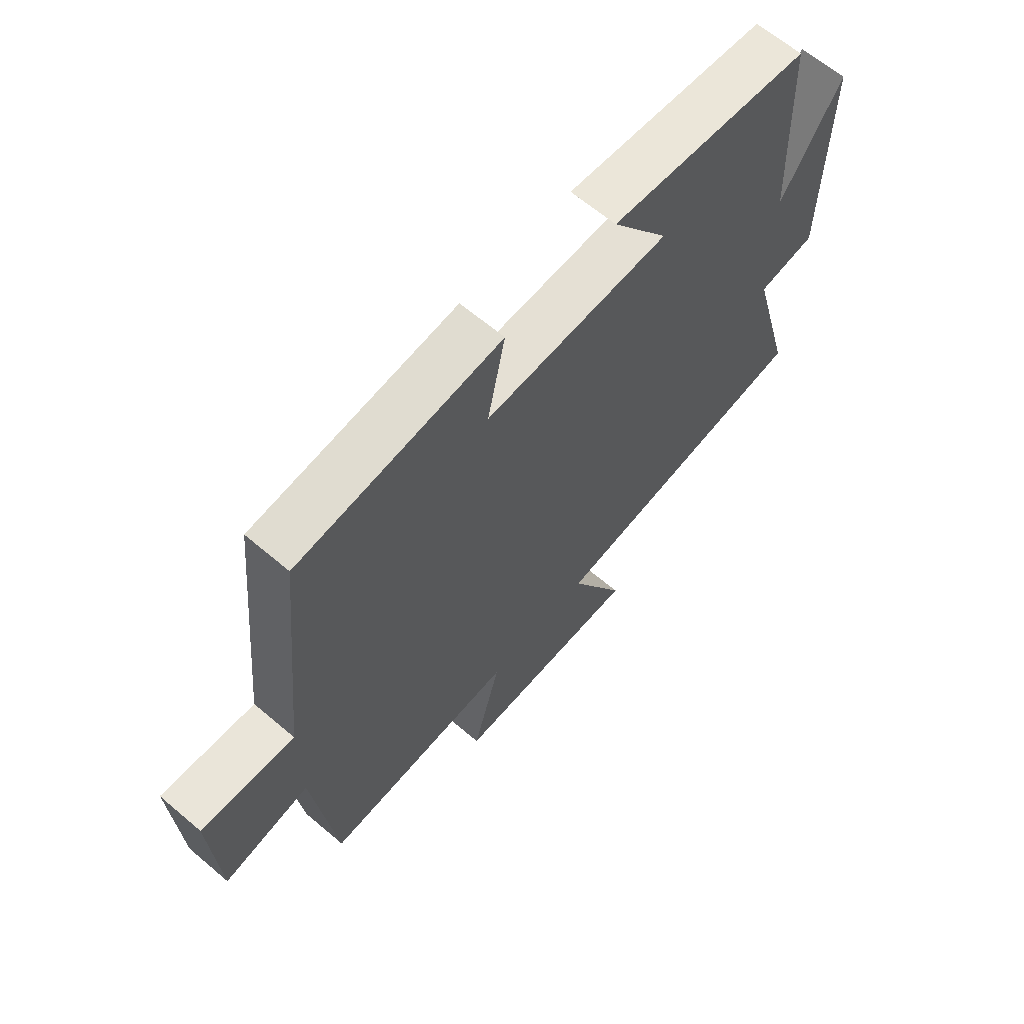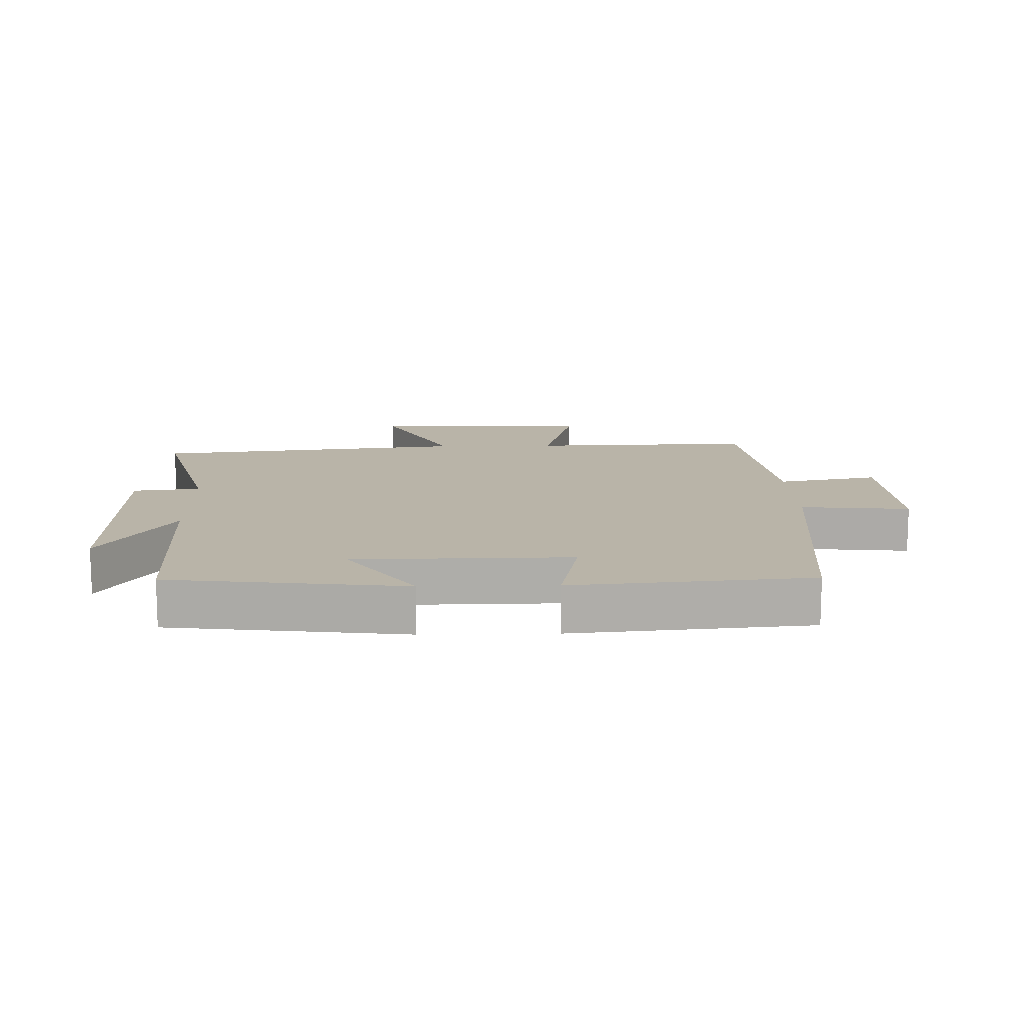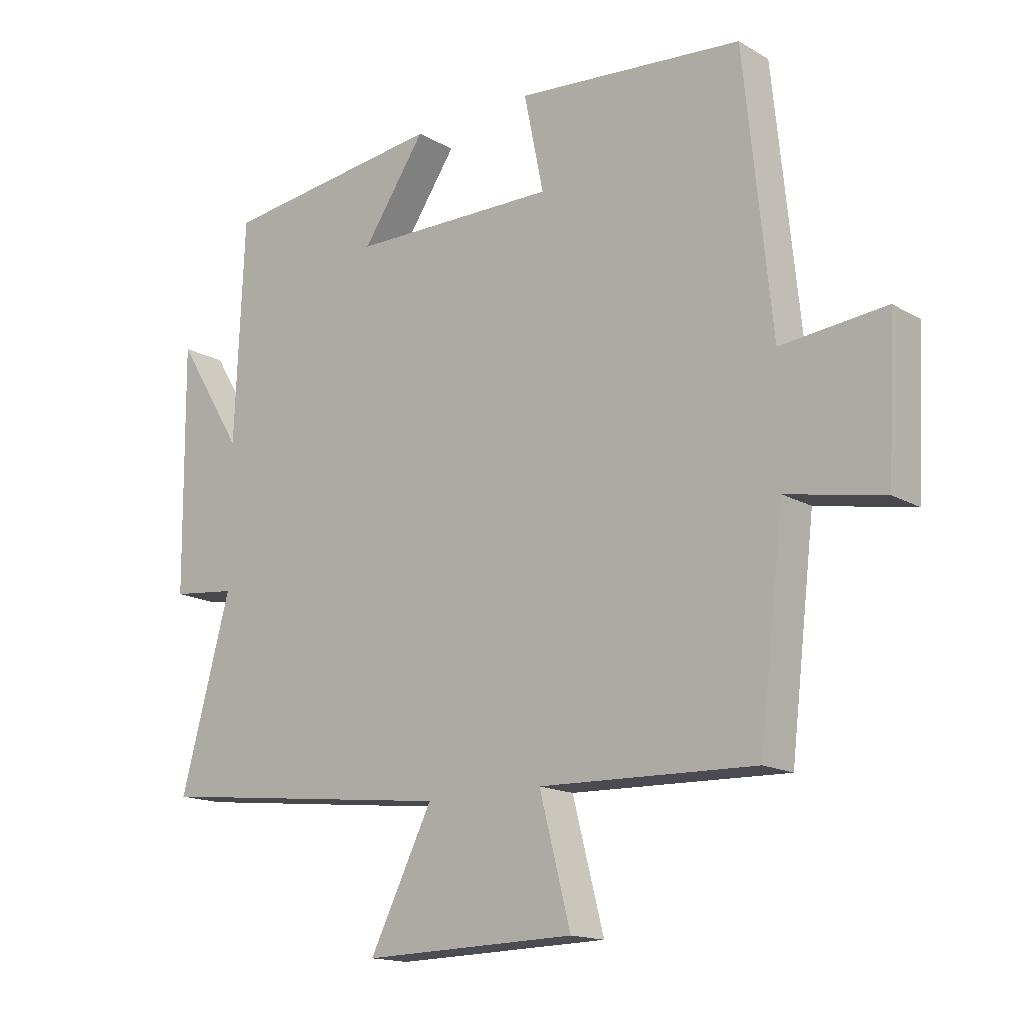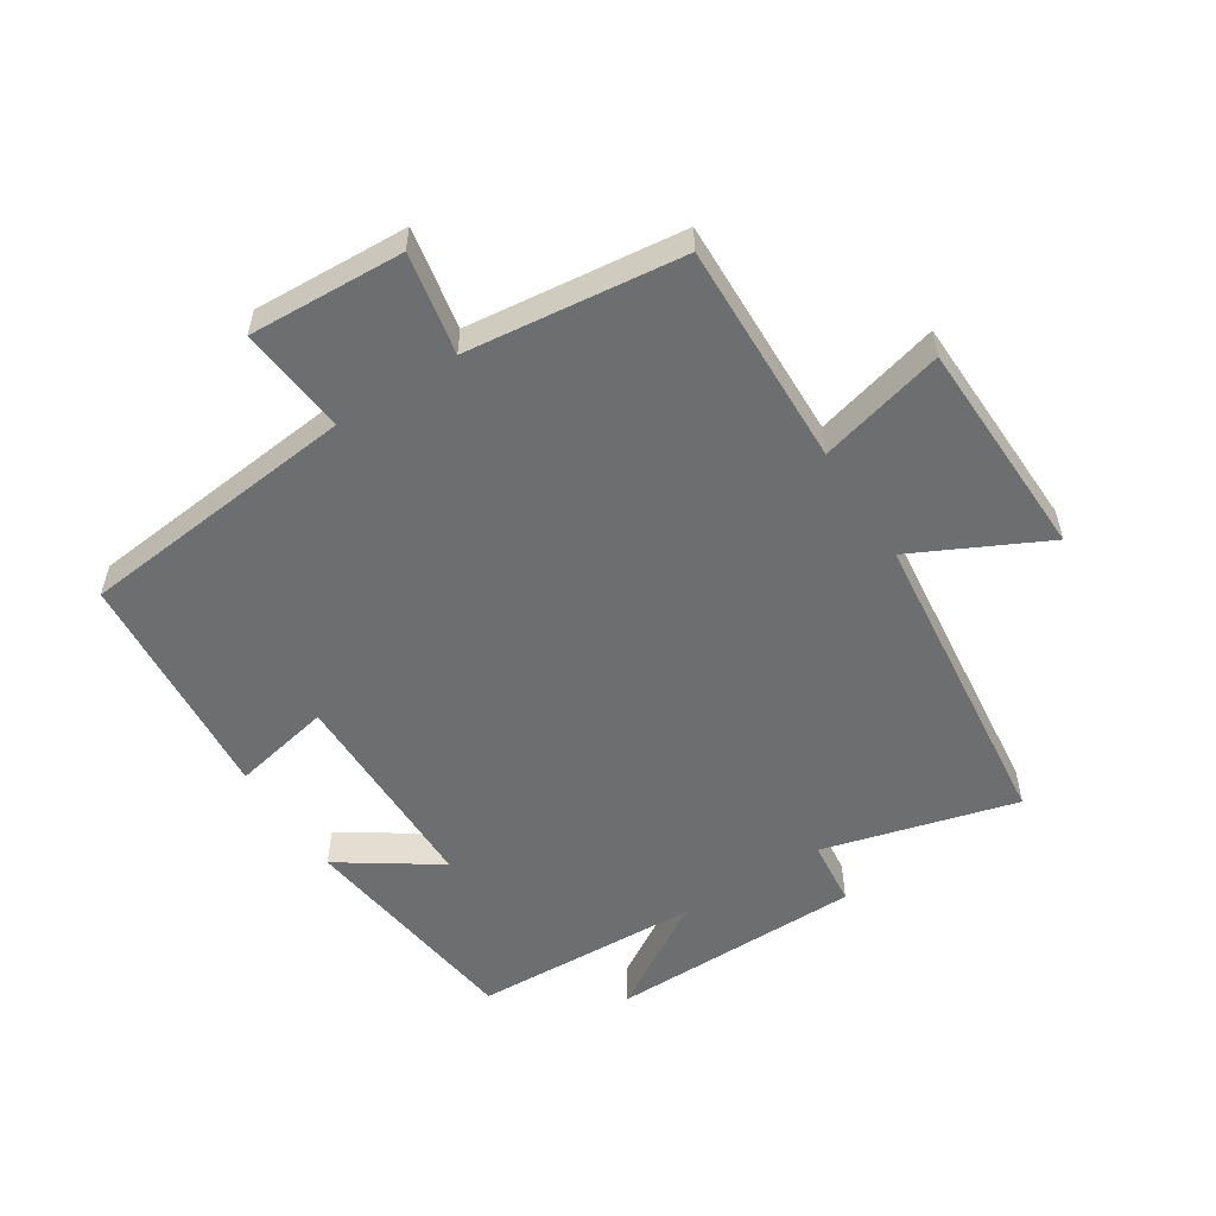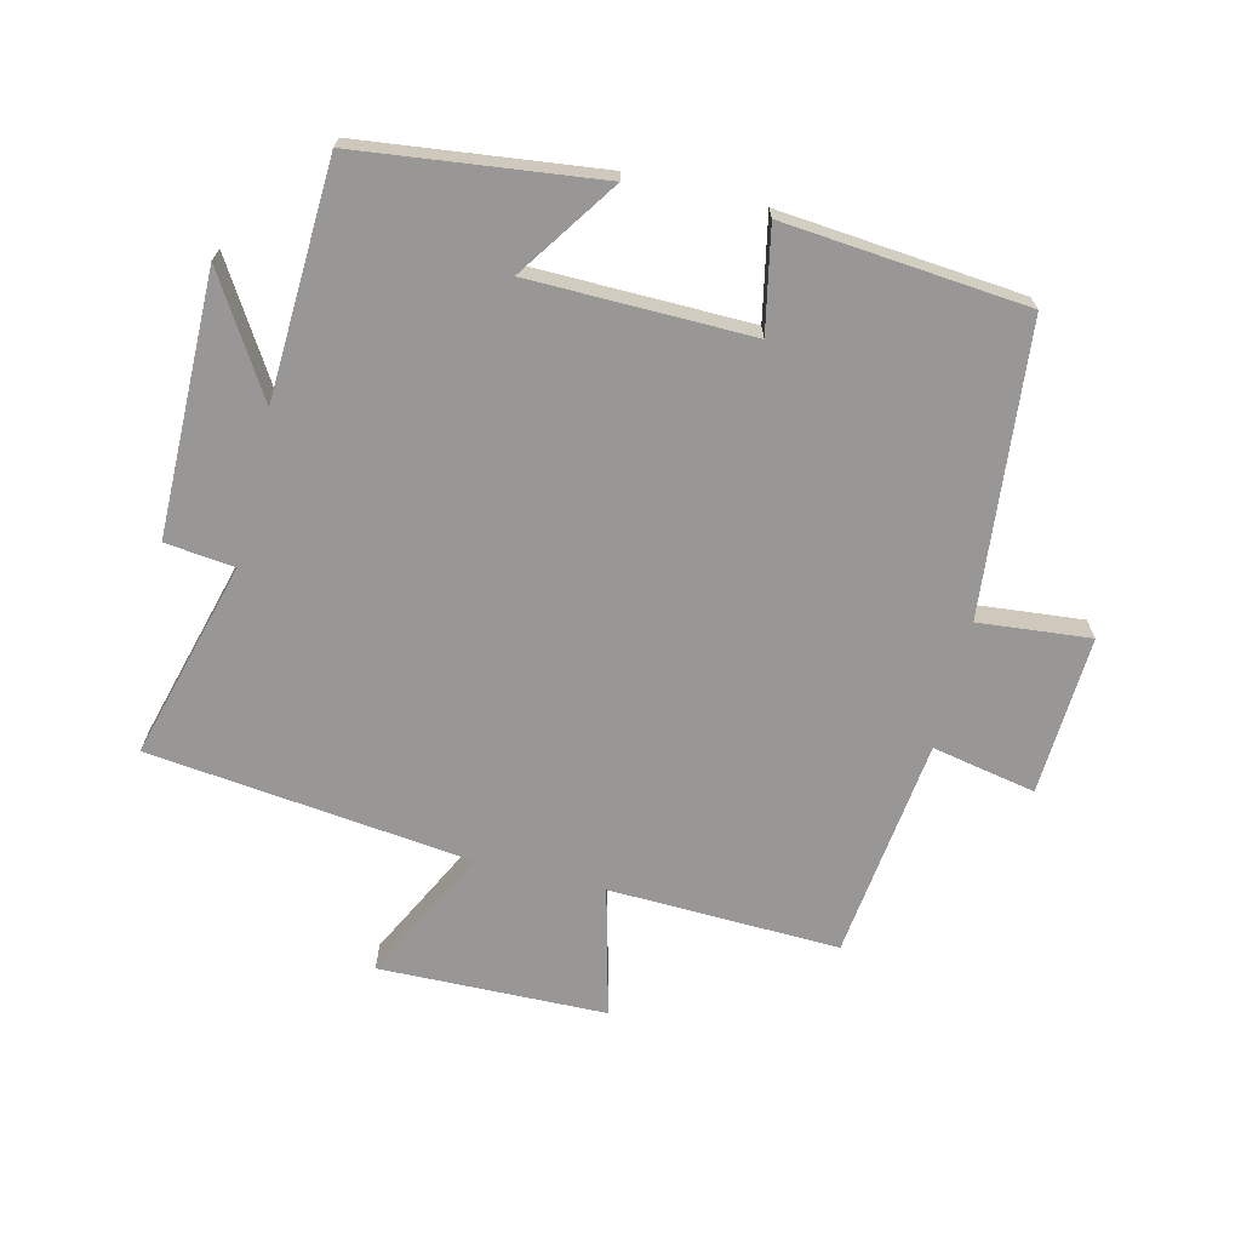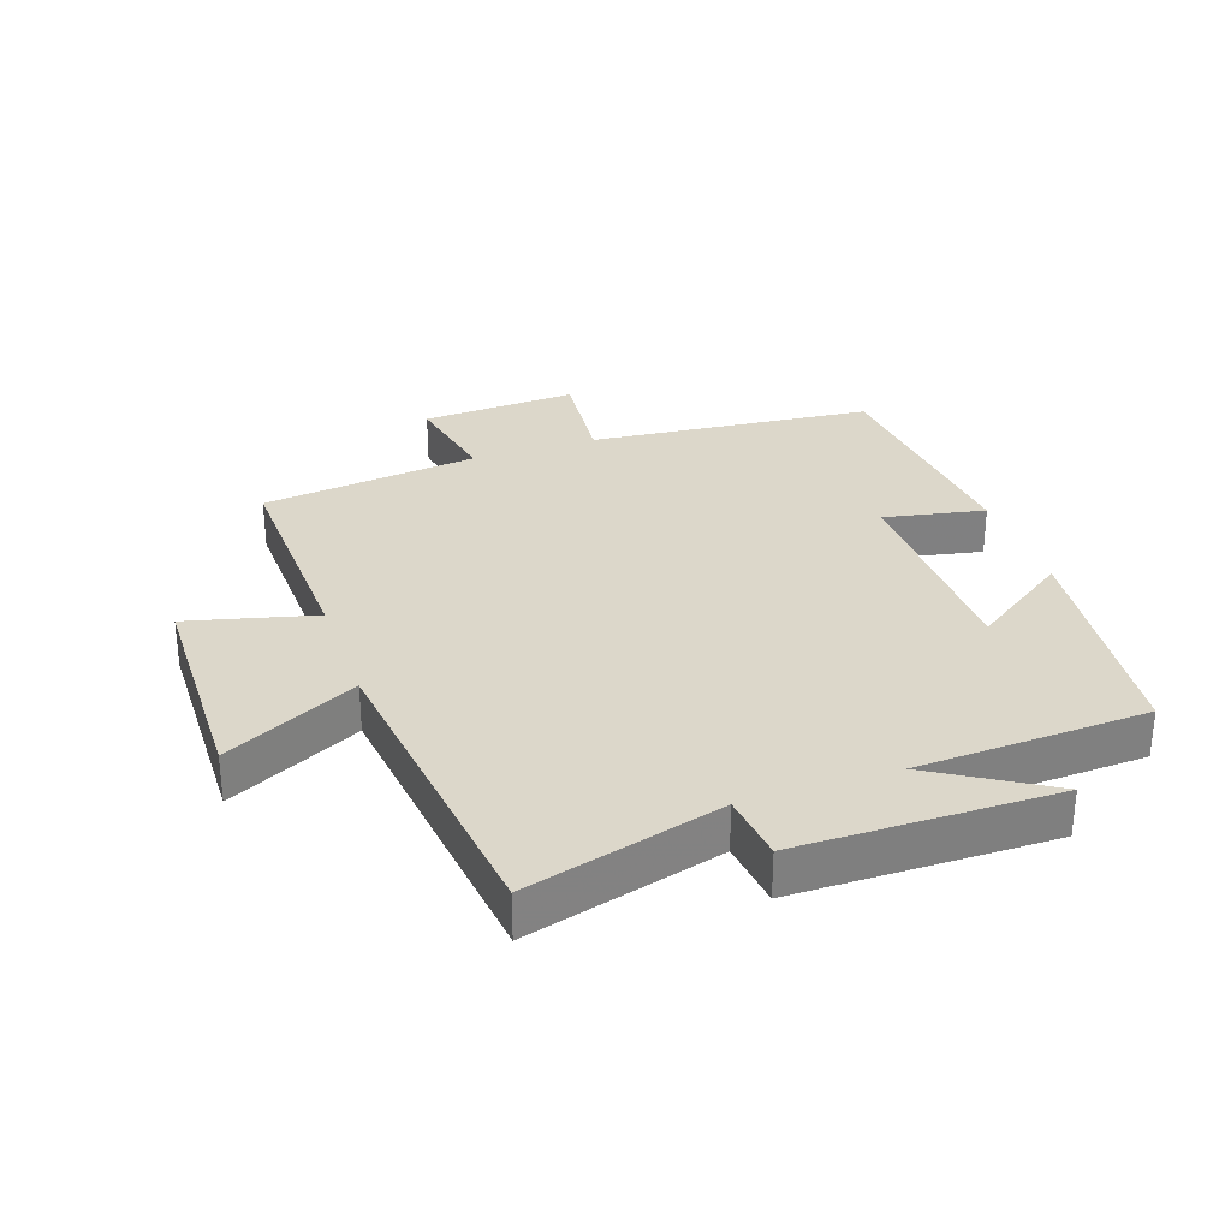
<metadata>
{"format":"obj","ext":"obj","renderer":"f3d","projection":"perspective","resolution":1024,"background":"white","views":[{"elev":64.5,"azim":130.5,"up":"+Z"},{"elev":13.1,"azim":-1.4,"up":"+Y"},{"elev":-15.7,"azim":39.9,"up":"+Z"},{"elev":-54.2,"azim":122.8,"up":"+Y"},{"elev":-68.3,"azim":-13.8,"up":"+Y"},{"elev":30.4,"azim":-109.2,"up":"+Y"}]}
</metadata>
<code>
v 0.455 0.07 0.467
v 0.5 0.07 0.024
v 0.671 0.07 0.041
v 0.659 0.07 -0.203
v 0.5 0.07 -0.172
v 0.46 0.07 -0.511
v 0.107 0.07 -0.5
v 0.158 0.07 -0.698
v -0.19 0.07 -0.706
v -0.087 0.07 -0.5
v -0.582 0.07 -0.443
v -0.5 0.07 -0.139
v -0.606 0.07 -0.127
v -0.61 0.07 0.273
v -0.5 0.07 0.095
v -0.485 0.07 0.455
v -0.118 0.07 0.5
v -0.222 0.07 0.347
v 0.116 0.07 0.343
v 0.084 0.07 0.5
v 0.455 0 0.467
v 0.5 0 0.024
v 0.671 0 0.041
v 0.659 0 -0.203
v 0.5 0 -0.172
v 0.46 0 -0.511
v 0.107 0 -0.5
v 0.158 0 -0.698
v -0.19 0 -0.706
v -0.087 0 -0.5
v -0.582 0 -0.443
v -0.5 0 -0.139
v -0.606 0 -0.127
v -0.61 0 0.273
v -0.5 0 0.095
v -0.485 0 0.455
v -0.118 0 0.5
v -0.222 0 0.347
v 0.116 0 0.343
v 0.084 0 0.5
f 19 20 1 2
f 18 19 2
f 15 16 17 18
f 15 18 2
f 12 13 14 15
f 12 15 2
f 10 11 12 2
f 7 8 9 10
f 7 10 2 3
f 5 6 7
f 5 7 3
f 3 4 5
f 22 21 40 39
f 22 39 38
f 38 37 36 35
f 22 38 35
f 35 34 33 32
f 22 35 32
f 22 32 31 30
f 30 29 28 27
f 23 22 30 27
f 27 26 25
f 23 27 25
f 25 24 23
f 1 21 22 2
f 2 22 23 3
f 3 23 24 4
f 4 24 25 5
f 5 25 26 6
f 6 26 27 7
f 7 27 28 8
f 8 28 29 9
f 9 29 30 10
f 10 30 31 11
f 11 31 32 12
f 12 32 33 13
f 13 33 34 14
f 14 34 35 15
f 15 35 36 16
f 16 36 37 17
f 17 37 38 18
f 18 38 39 19
f 19 39 40 20
f 20 40 21 1

</code>
